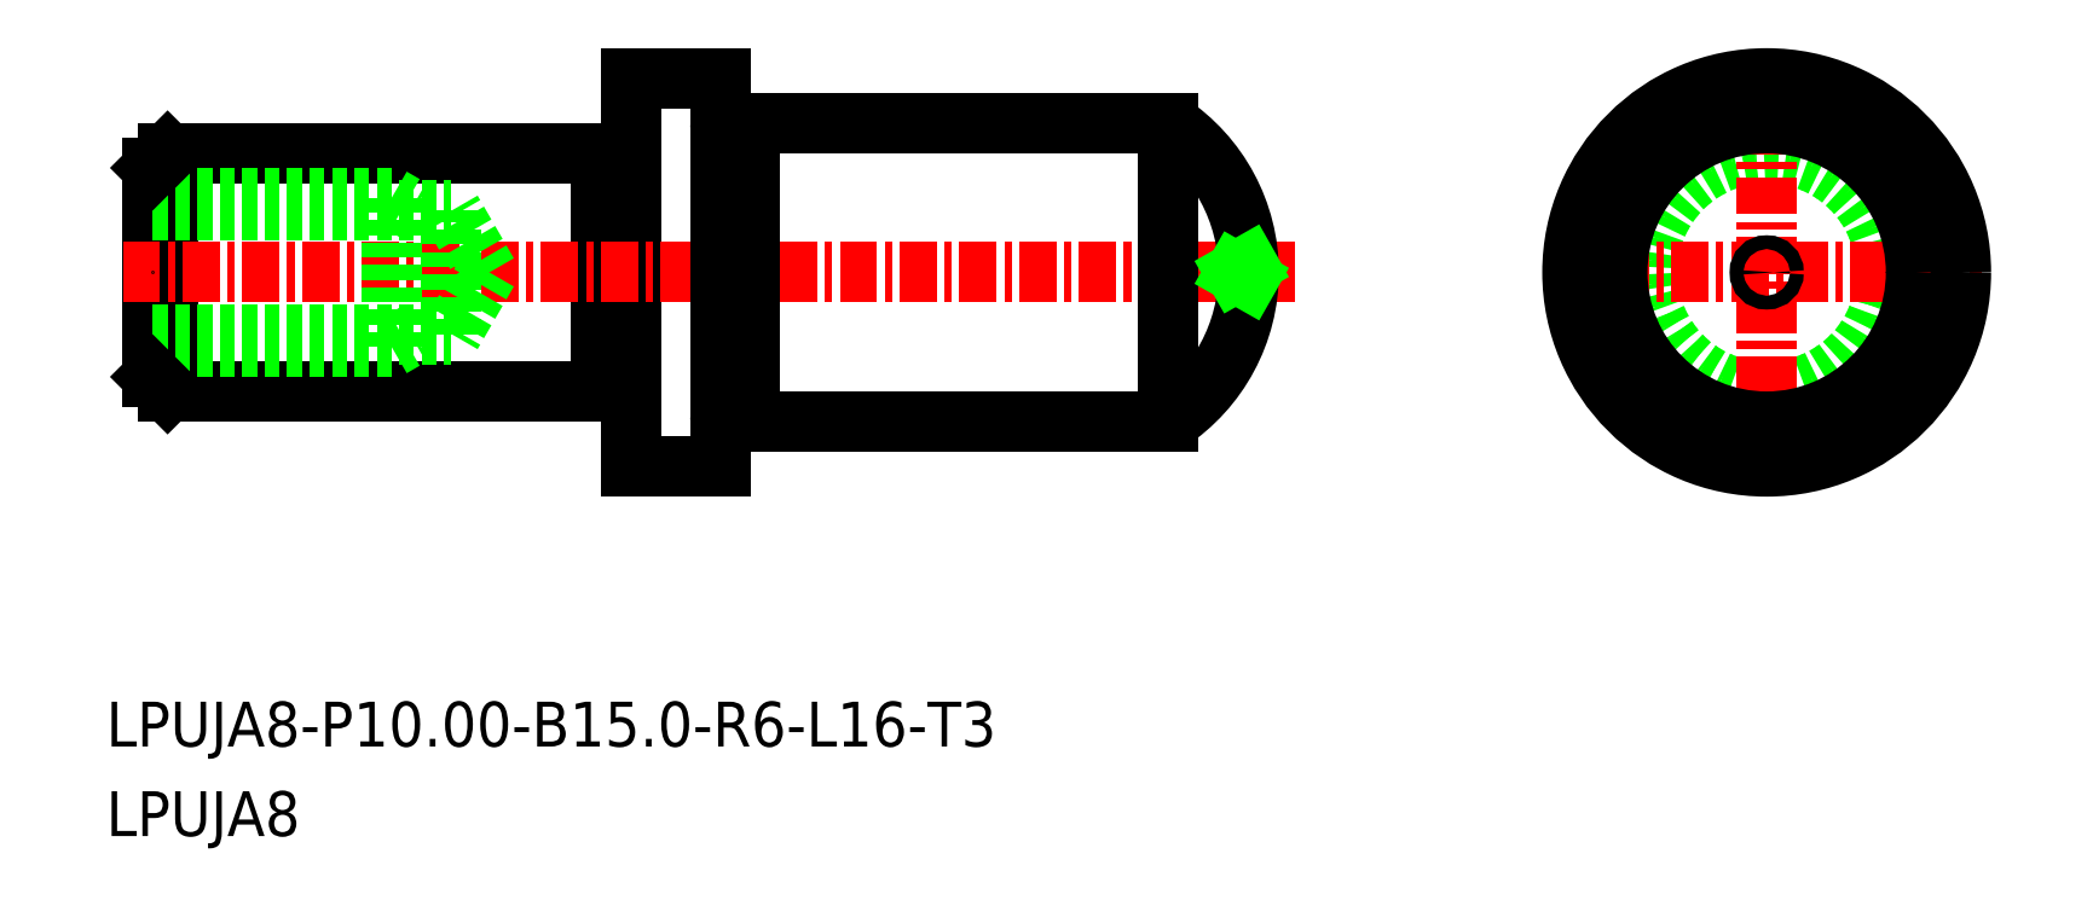
<metadata>
{"format":"dxf","ext":"dxf","renderer":"ezdxf+matplotlib","layout":"modelspace","background":"white","min_lineweight":24,"dpi":150}
</metadata>
<code>
0
SECTION
2
ENTITIES
0
TEXT
8
0
10
-1874
20
-697.6
30
0
40
1.5
1
LPUJA8
0
TEXT
8
0
10
-1874
20
-694.6
30
0
40
1.5
1
LPUJA8-P10-B15-R6-L16-T3
0
CIRCLE
8
0
10
-1819
20
-678.7
30
0
40
4
0
LINE
8
CENTER
10
-1826
20
-678.7
30
0
11
-1811
21
-678.7
31
0
0
LINE
8
CENTER
10
-1819
20
-671.5
30
0
11
-1819
21
-685.9
31
0
0
LINE
8
0
10
-1857
20
-674.9
30
0
11
-1857
21
-674.9
31
0
0
LINE
8
0
10
-1872
20
-674.7
30
0
11
-1858
21
-674.7
31
0
0
LINE
8
0
10
-1872
20
-682.7
30
0
11
-1858
21
-682.7
31
0
0
LINE
8
0
10
-1857
20
-672.2
30
0
11
-1857
21
-685.2
31
0
0
LINE
8
0
10
-1873
20
-675.2
30
0
11
-1873
21
-682.2
31
0
0
LINE
8
0
10
-1858
20
-674.7
30
0
11
-1858
21
-682.7
31
0
0
LINE
8
0
10
-1872
20
-682.7
30
0
11
-1872
21
-674.7
31
0
0
LINE
8
CENTER
10
-1874
20
-678.7
30
0
11
-1834
21
-678.7
31
0
0
LINE
8
0
10
-1857
20
-672.2
30
0
11
-1854
21
-672.2
31
0
0
LINE
8
0
10
-1857
20
-685.2
30
0
11
-1854
21
-685.2
31
0
0
LINE
8
0
10
-1854
20
-672.2
30
0
11
-1854
21
-685.2
31
0
0
CIRCLE
8
0
10
-1819
20
-678.7
30
0
40
6.5
0
LINE
8
0
10
-1839
20
-673.7
30
0
11
-1839
21
-683.7
31
0
0
LINE
8
0
10
-1853
20
-683.7
30
0
11
-1839
21
-683.7
31
0
0
LINE
8
0
10
-1853
20
-673.7
30
0
11
-1839
21
-673.7
31
0
0
LINE
8
0
10
-1853
20
-673.7
30
0
11
-1853
21
-683.7
31
0
0
ARC
8
0
10
-1857
20
-674.7
30
0
40
0.2
50
270
51
0
0
ARC
8
0
10
-1857
20
-674.7
30
0
40
0.2
50
180
51
270
0
ARC
8
0
10
-1857
20
-682.7
30
0
40
0.2
50
90
51
180
0
ARC
8
0
10
-1857
20
-682.7
30
0
40
0.2
50
0
51
90
0
LINE
8
0
10
-1857
20
-682.5
30
0
11
-1857
21
-682.5
31
0
0
LINE
8
0
10
-1853
20
-683.5
30
0
11
-1853
21
-683.5
31
0
0
ARC
8
0
10
-1853
20
-683.7
30
0
40
0.2
50
90
51
180
0
ARC
8
0
10
-1853
20
-683.7
30
0
40
0.2
50
7e-15
51
90
0
ARC
8
0
10
-1853
20
-673.7
30
0
40
0.2
50
270
51
7e-15
0
ARC
8
0
10
-1853
20
-673.7
30
0
40
0.2
50
180
51
270
0
LINE
8
0
10
-1853
20
-673.9
30
0
11
-1853
21
-673.9
31
0
0
CIRCLE
8
0
10
-1819
20
-678.7
30
0
40
5
0
ARC
8
0
10
-1842
20
-678.7
30
0
40
6
50
303.6
51
56.44
0
CIRCLE
8
0
10
-1819
20
-678.7
30
0
40
0.2304
0
LINE
8
0
10
-1836
20
-678.9
30
0
11
-1836
21
-678.7
31
0
0
LINE
8
0
10
-1836
20
-678.5
30
0
11
-1836
21
-678.7
31
0
0
POINT
8
0
10
-1873
20
-678.7
30
0
0
LINE
8
0
10
-1865
20
-681.2
30
0
11
-1865
21
-676.2
31
0
0
LINE
8
0
10
-1863
20
-680.8
30
0
11
-1863
21
-676.6
31
0
0
LINE
8
0
10
-1861
20
-678.7
30
0
11
-1863
21
-676.6
31
0
0
LINE
8
0
10
-1873
20
-681.2
30
0
11
-1865
21
-681.2
31
0
0
LINE
8
0
10
-1873
20
-680.8
30
0
11
-1863
21
-680.8
31
0
0
LINE
8
0
10
-1865
20
-681.2
30
0
11
-1864
21
-680.8
31
0
0
LINE
8
0
10
-1861
20
-678.7
30
0
11
-1863
21
-680.8
31
0
0
LINE
8
0
10
-1873
20
-676.2
30
0
11
-1865
21
-676.2
31
0
0
LINE
8
0
10
-1873
20
-676.6
30
0
11
-1863
21
-676.6
31
0
0
LINE
8
0
10
-1865
20
-676.2
30
0
11
-1864
21
-676.6
31
0
0
LINE
8
0
10
-1872
20
-674.7
30
0
11
-1873
21
-675.2
31
0
0
LINE
8
0
10
-1873
20
-682.2
30
0
11
-1872
21
-682.7
31
0
0
ENDSEC
0
EOF

</code>
